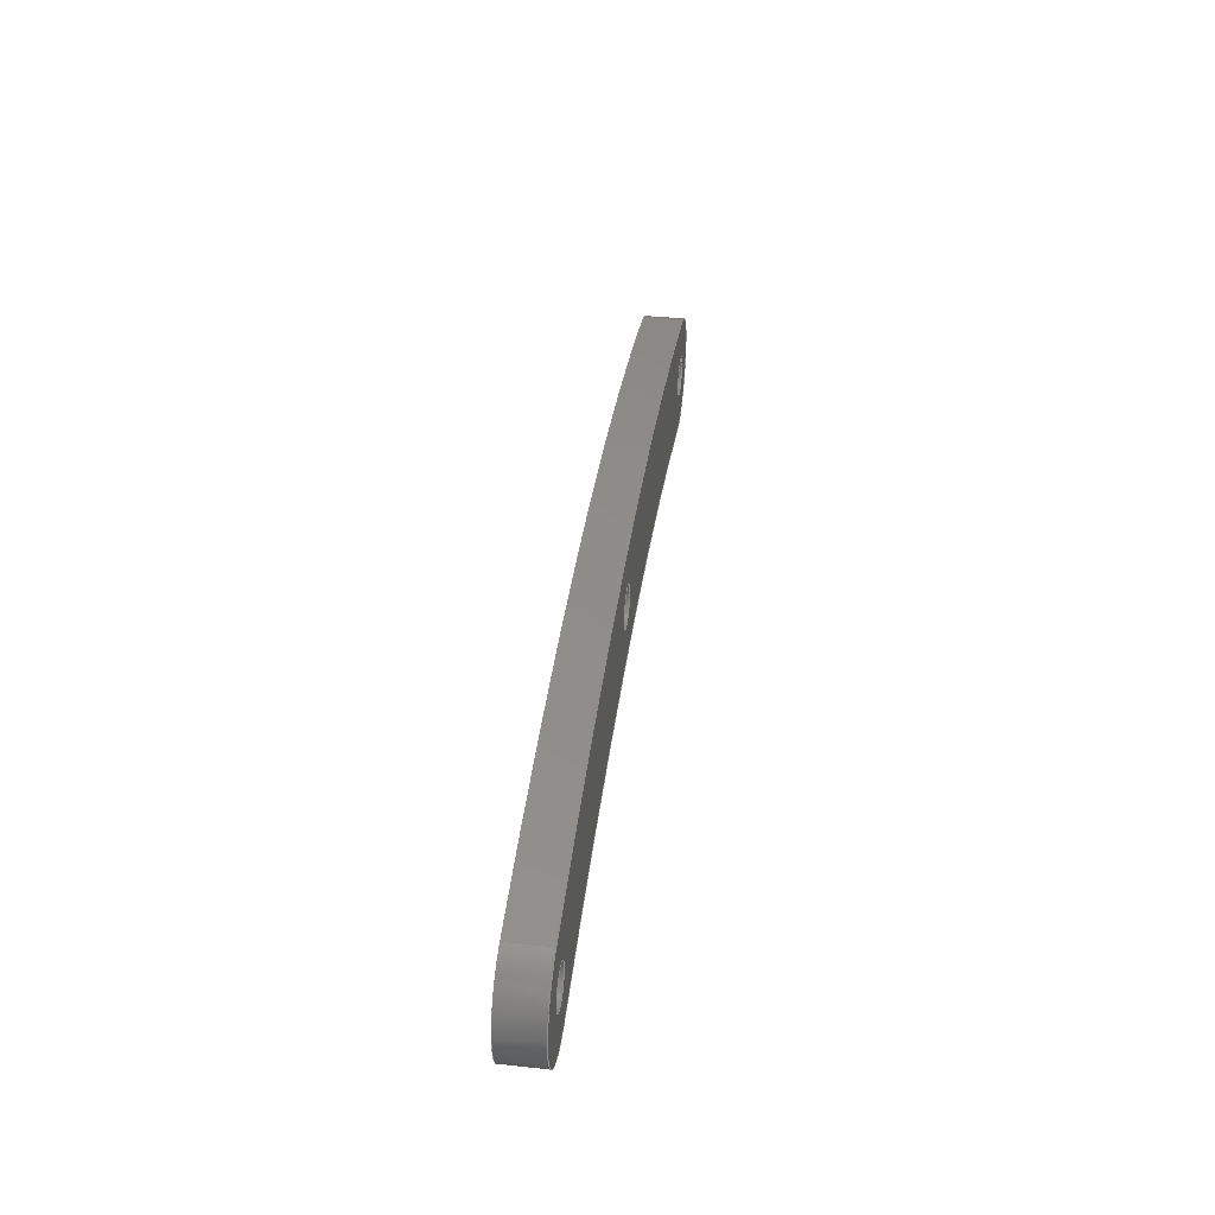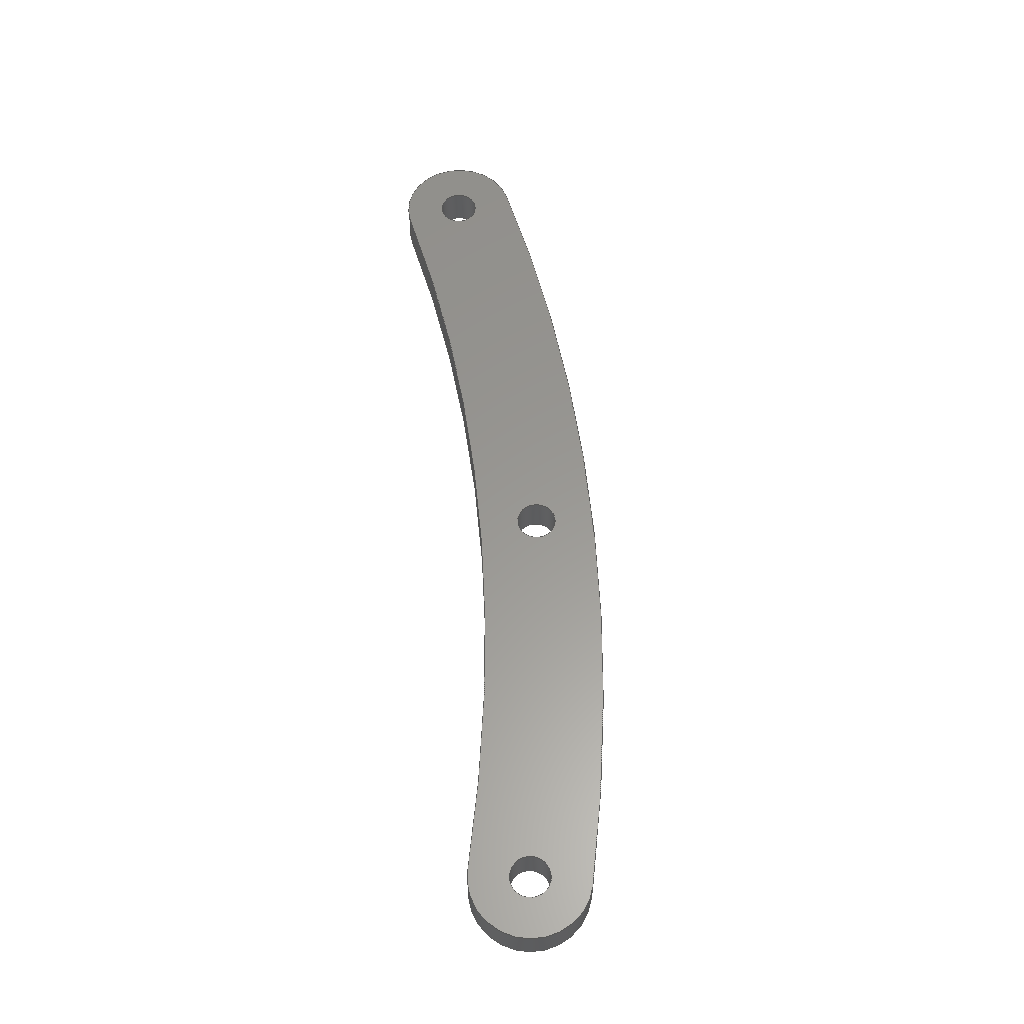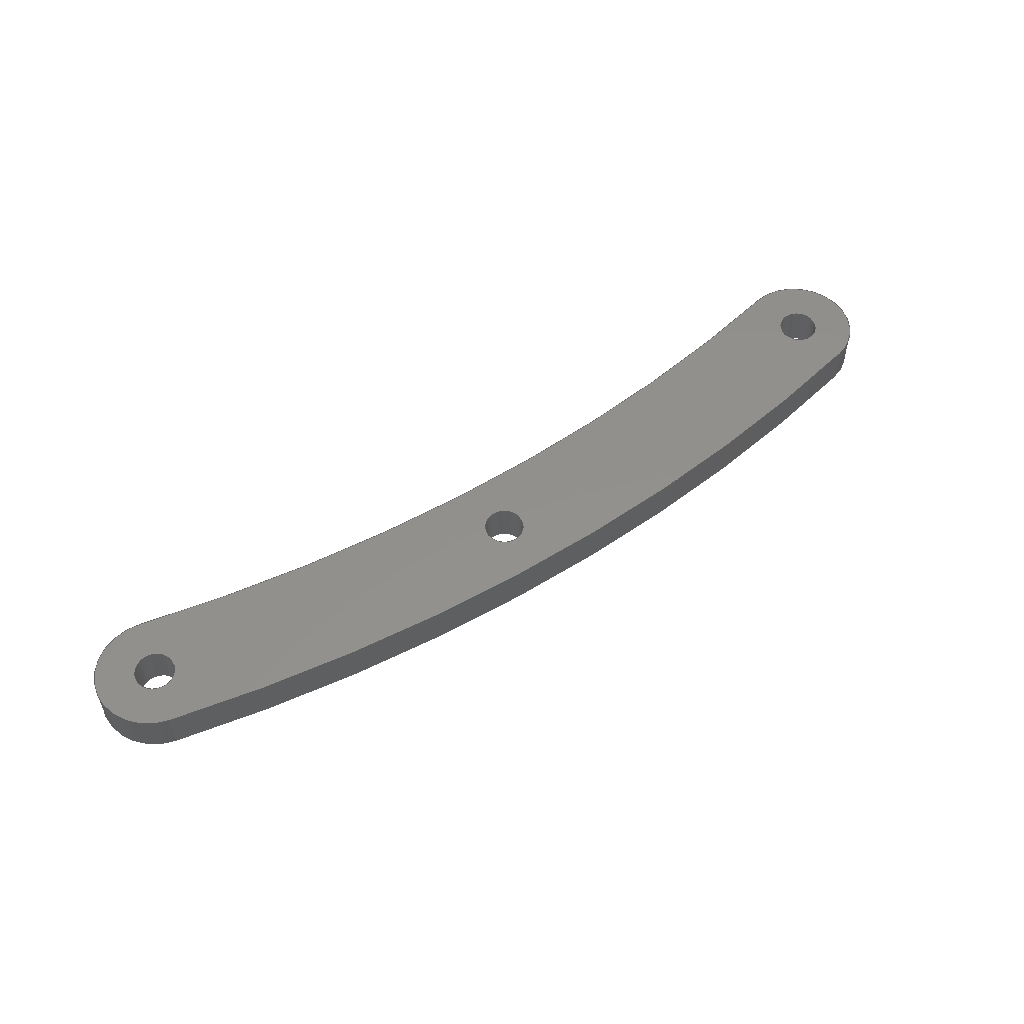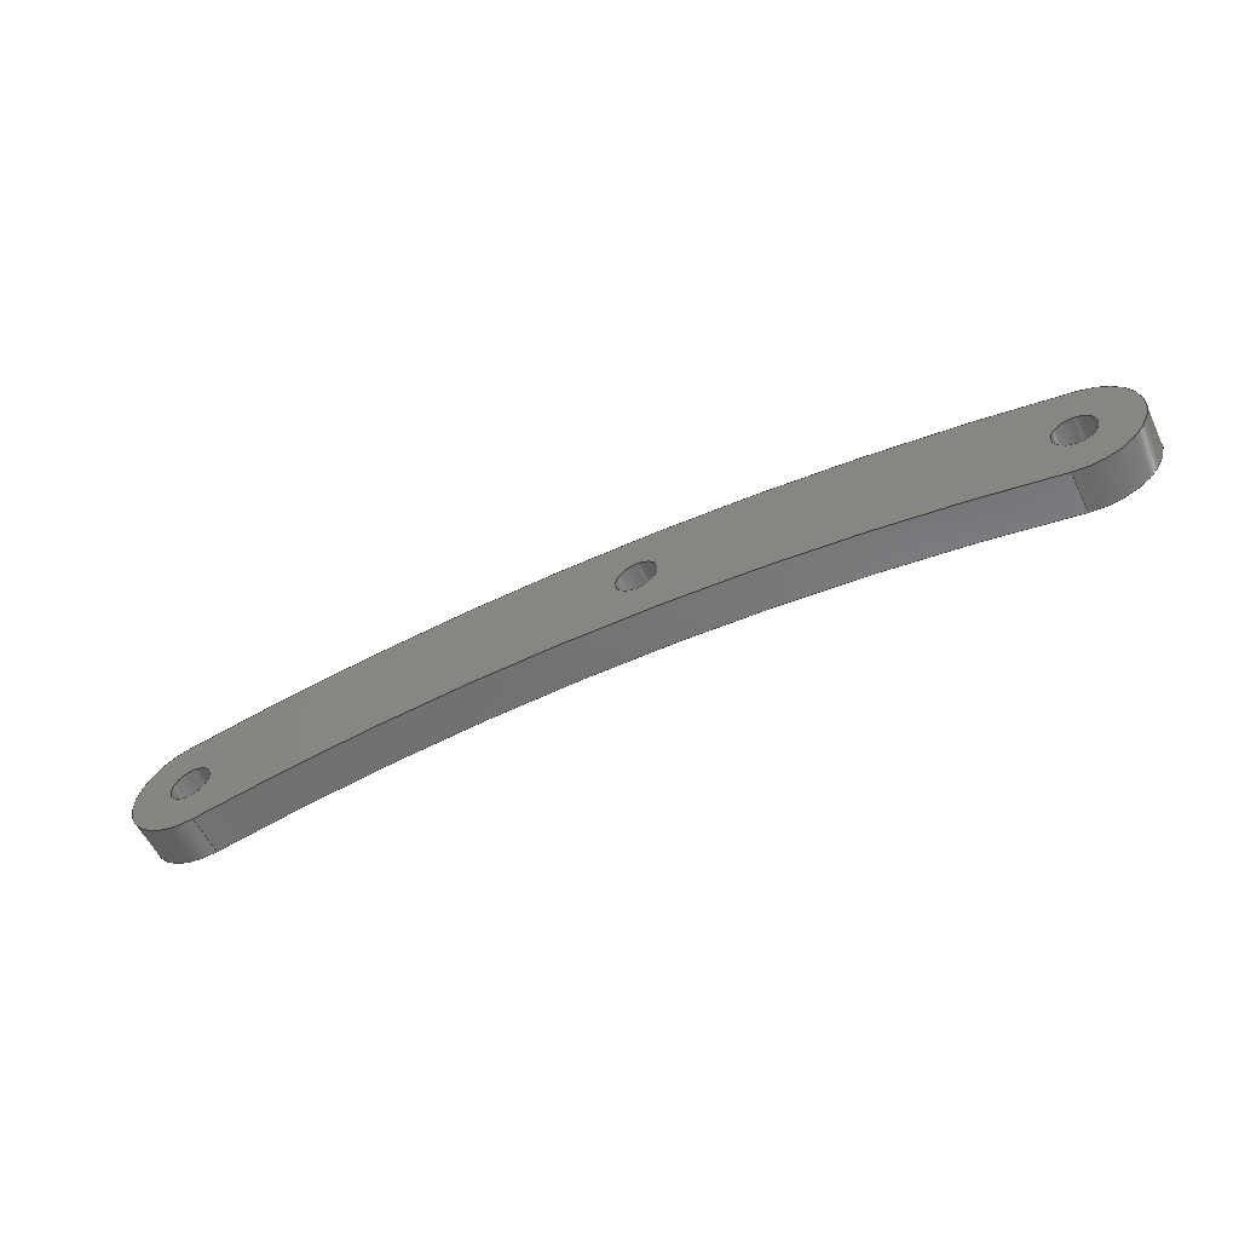
<metadata>
{"format":"step","ext":"step","renderer":"f3d","projection":"perspective","resolution":1024,"background":"white","views":[{"elev":39.1,"azim":-82.4,"up":"+Z"},{"elev":59.1,"azim":-95.6,"up":"+Y"},{"elev":53.9,"azim":-33.9,"up":"+Y"},{"elev":-57.0,"azim":-154.6,"up":"+Z"}]}
</metadata>
<code>
ISO-10303-21;
DATA;
#1=MECHANICAL_DESIGN_GEOMETRIC_PRESENTATION_REPRESENTATION('',(#4),#299);
#2=SHAPE_REPRESENTATION_RELATIONSHIP('SRR','None',#306,#3);
#3=ADVANCED_BREP_SHAPE_REPRESENTATION('',(#5),#298);
#4=STYLED_ITEM('',(#315),#5);
#5=MANIFOLD_SOLID_BREP('Body1',#159);
#6=FACE_BOUND('',#31,.T.);
#7=FACE_BOUND('',#32,.T.);
#8=FACE_BOUND('',#33,.T.);
#9=FACE_BOUND('',#35,.T.);
#10=FACE_BOUND('',#36,.T.);
#11=FACE_BOUND('',#37,.T.);
#12=PLANE('',#194);
#13=PLANE('',#195);
#14=FACE_OUTER_BOUND('',#23,.T.);
#15=FACE_OUTER_BOUND('',#24,.T.);
#16=FACE_OUTER_BOUND('',#25,.T.);
#17=FACE_OUTER_BOUND('',#26,.T.);
#18=FACE_OUTER_BOUND('',#27,.T.);
#19=FACE_OUTER_BOUND('',#28,.T.);
#20=FACE_OUTER_BOUND('',#29,.T.);
#21=FACE_OUTER_BOUND('',#30,.T.);
#22=FACE_OUTER_BOUND('',#34,.T.);
#23=EDGE_LOOP('',(#101,#102,#103,#104));
#24=EDGE_LOOP('',(#105,#106,#107,#108));
#25=EDGE_LOOP('',(#109,#110,#111,#112));
#26=EDGE_LOOP('',(#113,#114,#115,#116));
#27=EDGE_LOOP('',(#117,#118,#119,#120));
#28=EDGE_LOOP('',(#121,#122,#123,#124));
#29=EDGE_LOOP('',(#125,#126,#127,#128));
#30=EDGE_LOOP('',(#129,#130,#131,#132));
#31=EDGE_LOOP('',(#133));
#32=EDGE_LOOP('',(#134));
#33=EDGE_LOOP('',(#135));
#34=EDGE_LOOP('',(#136,#137,#138,#139));
#35=EDGE_LOOP('',(#140));
#36=EDGE_LOOP('',(#141));
#37=EDGE_LOOP('',(#142));
#38=LINE('',#256,#45);
#39=LINE('',#262,#46);
#40=LINE('',#268,#47);
#41=LINE('',#275,#48);
#42=LINE('',#278,#49);
#43=LINE('',#284,#50);
#44=LINE('',#290,#51);
#45=VECTOR('',#202,0.15);
#46=VECTOR('',#209,0.15);
#47=VECTOR('',#216,0.15);
#48=VECTOR('',#223,1);
#49=VECTOR('',#226,1);
#50=VECTOR('',#233,1);
#51=VECTOR('',#240,1);
#52=CIRCLE('',#174,0.15);
#53=CIRCLE('',#175,0.15);
#54=CIRCLE('',#177,0.15);
#55=CIRCLE('',#178,0.15);
#56=CIRCLE('',#180,0.15);
#57=CIRCLE('',#181,0.15);
#58=CIRCLE('',#183,13.32);
#59=CIRCLE('',#184,13.32);
#60=CIRCLE('',#186,0.4433);
#61=CIRCLE('',#187,0.4433);
#62=CIRCLE('',#189,14.2);
#63=CIRCLE('',#190,14.2);
#64=CIRCLE('',#192,0.4433);
#65=CIRCLE('',#193,0.4433);
#66=VERTEX_POINT('',#253);
#67=VERTEX_POINT('',#255);
#68=VERTEX_POINT('',#259);
#69=VERTEX_POINT('',#261);
#70=VERTEX_POINT('',#265);
#71=VERTEX_POINT('',#267);
#72=VERTEX_POINT('',#271);
#73=VERTEX_POINT('',#272);
#74=VERTEX_POINT('',#274);
#75=VERTEX_POINT('',#276);
#76=VERTEX_POINT('',#280);
#77=VERTEX_POINT('',#282);
#78=VERTEX_POINT('',#286);
#79=VERTEX_POINT('',#288);
#80=EDGE_CURVE('',#66,#66,#52,.T.);
#81=EDGE_CURVE('',#66,#67,#38,.T.);
#82=EDGE_CURVE('',#67,#67,#53,.T.);
#83=EDGE_CURVE('',#68,#68,#54,.T.);
#84=EDGE_CURVE('',#68,#69,#39,.T.);
#85=EDGE_CURVE('',#69,#69,#55,.T.);
#86=EDGE_CURVE('',#70,#70,#56,.T.);
#87=EDGE_CURVE('',#70,#71,#40,.T.);
#88=EDGE_CURVE('',#71,#71,#57,.T.);
#89=EDGE_CURVE('',#72,#73,#58,.T.);
#90=EDGE_CURVE('',#72,#74,#41,.T.);
#91=EDGE_CURVE('',#75,#74,#59,.T.);
#92=EDGE_CURVE('',#73,#75,#42,.T.);
#93=EDGE_CURVE('',#76,#73,#60,.T.);
#94=EDGE_CURVE('',#77,#75,#61,.T.);
#95=EDGE_CURVE('',#76,#77,#43,.T.);
#96=EDGE_CURVE('',#78,#76,#62,.T.);
#97=EDGE_CURVE('',#79,#77,#63,.T.);
#98=EDGE_CURVE('',#78,#79,#44,.T.);
#99=EDGE_CURVE('',#72,#78,#64,.T.);
#100=EDGE_CURVE('',#74,#79,#65,.T.);
#101=ORIENTED_EDGE('',*,*,#80,.F.);
#102=ORIENTED_EDGE('',*,*,#81,.T.);
#103=ORIENTED_EDGE('',*,*,#82,.T.);
#104=ORIENTED_EDGE('',*,*,#81,.F.);
#105=ORIENTED_EDGE('',*,*,#83,.F.);
#106=ORIENTED_EDGE('',*,*,#84,.T.);
#107=ORIENTED_EDGE('',*,*,#85,.T.);
#108=ORIENTED_EDGE('',*,*,#84,.F.);
#109=ORIENTED_EDGE('',*,*,#86,.F.);
#110=ORIENTED_EDGE('',*,*,#87,.T.);
#111=ORIENTED_EDGE('',*,*,#88,.T.);
#112=ORIENTED_EDGE('',*,*,#87,.F.);
#113=ORIENTED_EDGE('',*,*,#89,.F.);
#114=ORIENTED_EDGE('',*,*,#90,.T.);
#115=ORIENTED_EDGE('',*,*,#91,.F.);
#116=ORIENTED_EDGE('',*,*,#92,.F.);
#117=ORIENTED_EDGE('',*,*,#93,.T.);
#118=ORIENTED_EDGE('',*,*,#92,.T.);
#119=ORIENTED_EDGE('',*,*,#94,.F.);
#120=ORIENTED_EDGE('',*,*,#95,.F.);
#121=ORIENTED_EDGE('',*,*,#96,.T.);
#122=ORIENTED_EDGE('',*,*,#95,.T.);
#123=ORIENTED_EDGE('',*,*,#97,.F.);
#124=ORIENTED_EDGE('',*,*,#98,.F.);
#125=ORIENTED_EDGE('',*,*,#99,.T.);
#126=ORIENTED_EDGE('',*,*,#98,.T.);
#127=ORIENTED_EDGE('',*,*,#100,.F.);
#128=ORIENTED_EDGE('',*,*,#90,.F.);
#129=ORIENTED_EDGE('',*,*,#100,.T.);
#130=ORIENTED_EDGE('',*,*,#97,.T.);
#131=ORIENTED_EDGE('',*,*,#94,.T.);
#132=ORIENTED_EDGE('',*,*,#91,.T.);
#133=ORIENTED_EDGE('',*,*,#86,.T.);
#134=ORIENTED_EDGE('',*,*,#83,.T.);
#135=ORIENTED_EDGE('',*,*,#80,.T.);
#136=ORIENTED_EDGE('',*,*,#99,.F.);
#137=ORIENTED_EDGE('',*,*,#89,.T.);
#138=ORIENTED_EDGE('',*,*,#93,.F.);
#139=ORIENTED_EDGE('',*,*,#96,.F.);
#140=ORIENTED_EDGE('',*,*,#88,.F.);
#141=ORIENTED_EDGE('',*,*,#85,.F.);
#142=ORIENTED_EDGE('',*,*,#82,.F.);
#143=CYLINDRICAL_SURFACE('',#173,0.15);
#144=CYLINDRICAL_SURFACE('',#176,0.15);
#145=CYLINDRICAL_SURFACE('',#179,0.15);
#146=CYLINDRICAL_SURFACE('',#182,13.32);
#147=CYLINDRICAL_SURFACE('',#185,0.4433);
#148=CYLINDRICAL_SURFACE('',#188,14.2);
#149=CYLINDRICAL_SURFACE('',#191,0.4433);
#150=ADVANCED_FACE('',(#14),#143,.F.);
#151=ADVANCED_FACE('',(#15),#144,.F.);
#152=ADVANCED_FACE('',(#16),#145,.F.);
#153=ADVANCED_FACE('',(#17),#146,.F.);
#154=ADVANCED_FACE('',(#18),#147,.T.);
#155=ADVANCED_FACE('',(#19),#148,.T.);
#156=ADVANCED_FACE('',(#20),#149,.T.);
#157=ADVANCED_FACE('',(#21,#6,#7,#8),#12,.T.);
#158=ADVANCED_FACE('',(#22,#9,#10,#11),#13,.F.);
#159=CLOSED_SHELL('',(#150,#151,#152,#153,#154,#155,#156,#157,#158));
#160=DERIVED_UNIT_ELEMENT(#162,1);
#161=DERIVED_UNIT_ELEMENT(#301,3);
#162=(
MASS_UNIT()
NAMED_UNIT(*)
SI_UNIT(.KILO.,.GRAM.)
);
#163=DERIVED_UNIT((#160,#161));
#164=MEASURE_REPRESENTATION_ITEM('density measure',
POSITIVE_RATIO_MEASURE(7850),#163);
#165=PROPERTY_DEFINITION_REPRESENTATION(#170,#167);
#166=PROPERTY_DEFINITION_REPRESENTATION(#171,#168);
#167=REPRESENTATION('material name',(#169),#298);
#168=REPRESENTATION('density',(#164),#298);
#169=DESCRIPTIVE_REPRESENTATION_ITEM('Steel','Steel');
#170=PROPERTY_DEFINITION('material property','material name',#308);
#171=PROPERTY_DEFINITION('material property','density of part',#308);
#172=AXIS2_PLACEMENT_3D('placement',#251,#196,#197);
#173=AXIS2_PLACEMENT_3D('',#252,#198,#199);
#174=AXIS2_PLACEMENT_3D('',#254,#200,#201);
#175=AXIS2_PLACEMENT_3D('',#257,#203,#204);
#176=AXIS2_PLACEMENT_3D('',#258,#205,#206);
#177=AXIS2_PLACEMENT_3D('',#260,#207,#208);
#178=AXIS2_PLACEMENT_3D('',#263,#210,#211);
#179=AXIS2_PLACEMENT_3D('',#264,#212,#213);
#180=AXIS2_PLACEMENT_3D('',#266,#214,#215);
#181=AXIS2_PLACEMENT_3D('',#269,#217,#218);
#182=AXIS2_PLACEMENT_3D('',#270,#219,#220);
#183=AXIS2_PLACEMENT_3D('',#273,#221,#222);
#184=AXIS2_PLACEMENT_3D('',#277,#224,#225);
#185=AXIS2_PLACEMENT_3D('',#279,#227,#228);
#186=AXIS2_PLACEMENT_3D('',#281,#229,#230);
#187=AXIS2_PLACEMENT_3D('',#283,#231,#232);
#188=AXIS2_PLACEMENT_3D('',#285,#234,#235);
#189=AXIS2_PLACEMENT_3D('',#287,#236,#237);
#190=AXIS2_PLACEMENT_3D('',#289,#238,#239);
#191=AXIS2_PLACEMENT_3D('',#291,#241,#242);
#192=AXIS2_PLACEMENT_3D('',#292,#243,#244);
#193=AXIS2_PLACEMENT_3D('',#293,#245,#246);
#194=AXIS2_PLACEMENT_3D('',#294,#247,#248);
#195=AXIS2_PLACEMENT_3D('',#295,#249,#250);
#196=DIRECTION('axis',(0,0,1));
#197=DIRECTION('refdir',(1,0,0));
#198=DIRECTION('center_axis',(0,1,0));
#199=DIRECTION('ref_axis',(1,0,0));
#200=DIRECTION('center_axis',(0,-1,0));
#201=DIRECTION('ref_axis',(1,0,0));
#202=DIRECTION('',(0,-1,0));
#203=DIRECTION('center_axis',(0,-1,0));
#204=DIRECTION('ref_axis',(1,0,0));
#205=DIRECTION('center_axis',(0,1,0));
#206=DIRECTION('ref_axis',(1,0,0));
#207=DIRECTION('center_axis',(0,-1,0));
#208=DIRECTION('ref_axis',(1,0,0));
#209=DIRECTION('',(0,-1,0));
#210=DIRECTION('center_axis',(0,-1,0));
#211=DIRECTION('ref_axis',(1,0,0));
#212=DIRECTION('center_axis',(0,1,0));
#213=DIRECTION('ref_axis',(1,0,0));
#214=DIRECTION('center_axis',(0,-1,0));
#215=DIRECTION('ref_axis',(1,0,0));
#216=DIRECTION('',(0,-1,0));
#217=DIRECTION('center_axis',(0,-1,0));
#218=DIRECTION('ref_axis',(1,0,0));
#219=DIRECTION('center_axis',(0,1,0));
#220=DIRECTION('ref_axis',(-0.2239,0,0.9746));
#221=DIRECTION('center_axis',(0,1,0));
#222=DIRECTION('ref_axis',(-0.2239,0,0.9746));
#223=DIRECTION('',(0,1,0));
#224=DIRECTION('center_axis',(0,-1,0));
#225=DIRECTION('ref_axis',(-0.2239,0,0.9746));
#226=DIRECTION('',(0,1,0));
#227=DIRECTION('center_axis',(0,1,0));
#228=DIRECTION('ref_axis',(0.2239,0,0.9746));
#229=DIRECTION('center_axis',(0,1,0));
#230=DIRECTION('ref_axis',(0.2239,0,0.9746));
#231=DIRECTION('center_axis',(0,1,0));
#232=DIRECTION('ref_axis',(0.2239,0,0.9746));
#233=DIRECTION('',(0,1,0));
#234=DIRECTION('center_axis',(0,1,0));
#235=DIRECTION('ref_axis',(-0.2239,0,0.9746));
#236=DIRECTION('center_axis',(0,1,0));
#237=DIRECTION('ref_axis',(-0.2239,0,0.9746));
#238=DIRECTION('center_axis',(0,1,0));
#239=DIRECTION('ref_axis',(-0.2239,0,0.9746));
#240=DIRECTION('',(0,1,0));
#241=DIRECTION('center_axis',(0,1,0));
#242=DIRECTION('ref_axis',(0.2239,0,-0.9746));
#243=DIRECTION('center_axis',(0,1,0));
#244=DIRECTION('ref_axis',(0.2239,0,-0.9746));
#245=DIRECTION('center_axis',(0,1,0));
#246=DIRECTION('ref_axis',(0.2239,0,-0.9746));
#247=DIRECTION('center_axis',(0,1,0));
#248=DIRECTION('ref_axis',(1,0,0));
#249=DIRECTION('center_axis',(0,1,0));
#250=DIRECTION('ref_axis',(1,0,0));
#251=CARTESIAN_POINT('',(0,0,0));
#252=CARTESIAN_POINT('Origin',(-0.191,0,0.348));
#253=CARTESIAN_POINT('',(-0.341,0.3,0.348));
#254=CARTESIAN_POINT('Origin',(-0.191,0.3,0.348));
#255=CARTESIAN_POINT('',(-0.341,0,0.348));
#256=CARTESIAN_POINT('',(-0.341,0,0.348));
#257=CARTESIAN_POINT('Origin',(-0.191,0,0.348));
#258=CARTESIAN_POINT('Origin',(-3.081,0,0));
#259=CARTESIAN_POINT('',(-3.231,0.3,1.837e-17));
#260=CARTESIAN_POINT('Origin',(-3.081,0.3,0));
#261=CARTESIAN_POINT('',(-3.231,0,1.837e-17));
#262=CARTESIAN_POINT('',(-3.231,0,1.837e-17));
#263=CARTESIAN_POINT('Origin',(-3.081,0,0));
#264=CARTESIAN_POINT('Origin',(3.081,0,0));
#265=CARTESIAN_POINT('',(2.931,0.3,1.837e-17));
#266=CARTESIAN_POINT('Origin',(3.081,0.3,0));
#267=CARTESIAN_POINT('',(2.931,0,1.837e-17));
#268=CARTESIAN_POINT('',(2.931,0,1.837e-17));
#269=CARTESIAN_POINT('Origin',(3.081,0,0));
#270=CARTESIAN_POINT('Origin',(0,0,-13.41));
#271=CARTESIAN_POINT('',(-2.982,0,-0.4321));
#272=CARTESIAN_POINT('',(2.982,0,-0.4321));
#273=CARTESIAN_POINT('Origin',(0,0,-13.41));
#274=CARTESIAN_POINT('',(-2.982,0.3,-0.4321));
#275=CARTESIAN_POINT('',(-2.982,0,-0.4321));
#276=CARTESIAN_POINT('',(2.982,0.3,-0.4321));
#277=CARTESIAN_POINT('Origin',(0,0.3,-13.41));
#278=CARTESIAN_POINT('',(2.982,0,-0.4321));
#279=CARTESIAN_POINT('Origin',(3.081,0,0));
#280=CARTESIAN_POINT('',(3.18,0,0.4321));
#281=CARTESIAN_POINT('Origin',(3.081,0,0));
#282=CARTESIAN_POINT('',(3.18,0.3,0.4321));
#283=CARTESIAN_POINT('Origin',(3.081,0.3,0));
#284=CARTESIAN_POINT('',(3.18,0,0.4321));
#285=CARTESIAN_POINT('Origin',(0,0,-13.41));
#286=CARTESIAN_POINT('',(-3.18,0,0.4321));
#287=CARTESIAN_POINT('Origin',(0,0,-13.41));
#288=CARTESIAN_POINT('',(-3.18,0.3,0.4321));
#289=CARTESIAN_POINT('Origin',(0,0.3,-13.41));
#290=CARTESIAN_POINT('',(-3.18,0,0.4321));
#291=CARTESIAN_POINT('Origin',(-3.081,0,0));
#292=CARTESIAN_POINT('Origin',(-3.081,0,0));
#293=CARTESIAN_POINT('Origin',(-3.081,0.3,0));
#294=CARTESIAN_POINT('Origin',(4.441e-16,0.3,0.1747));
#295=CARTESIAN_POINT('Origin',(4.441e-16,0,0.1747));
#296=UNCERTAINTY_MEASURE_WITH_UNIT(LENGTH_MEASURE(0.001),#300,
'DISTANCE_ACCURACY_VALUE',
'Maximum model space distance between geometric entities at asserted c
onnectivities');
#297=UNCERTAINTY_MEASURE_WITH_UNIT(LENGTH_MEASURE(0.001),#300,
'DISTANCE_ACCURACY_VALUE',
'Maximum model space distance between geometric entities at asserted c
onnectivities');
#298=(
GEOMETRIC_REPRESENTATION_CONTEXT(3)
GLOBAL_UNCERTAINTY_ASSIGNED_CONTEXT((#296))
GLOBAL_UNIT_ASSIGNED_CONTEXT((#300,#302,#303))
REPRESENTATION_CONTEXT('','3D')
);
#299=(
GEOMETRIC_REPRESENTATION_CONTEXT(3)
GLOBAL_UNCERTAINTY_ASSIGNED_CONTEXT((#297))
GLOBAL_UNIT_ASSIGNED_CONTEXT((#300,#302,#303))
REPRESENTATION_CONTEXT('','3D')
);
#300=(
LENGTH_UNIT()
NAMED_UNIT(*)
SI_UNIT(.CENTI.,.METRE.)
);
#301=(
LENGTH_UNIT()
NAMED_UNIT(*)
SI_UNIT($,.METRE.)
);
#302=(
NAMED_UNIT(*)
PLANE_ANGLE_UNIT()
SI_UNIT($,.RADIAN.)
);
#303=(
NAMED_UNIT(*)
SI_UNIT($,.STERADIAN.)
SOLID_ANGLE_UNIT()
);
#304=SHAPE_DEFINITION_REPRESENTATION(#305,#306);
#305=PRODUCT_DEFINITION_SHAPE('',$,#308);
#306=SHAPE_REPRESENTATION('',(#172),#298);
#307=PRODUCT_DEFINITION_CONTEXT('part definition',#312,'design');
#308=PRODUCT_DEFINITION('biela mayor v1 (1)','biela mayor v1 (1)',#309,
#307);
#309=PRODUCT_DEFINITION_FORMATION('',$,#314);
#310=PRODUCT_RELATED_PRODUCT_CATEGORY('biela mayor v1 (1)',
'biela mayor v1 (1)',(#314));
#311=APPLICATION_PROTOCOL_DEFINITION('international standard',
'automotive_design',2009,#312);
#312=APPLICATION_CONTEXT(
'Core Data for Automotive Mechanical Design Process');
#313=PRODUCT_CONTEXT('part definition',#312,'mechanical');
#314=PRODUCT('biela mayor v1 (1)','biela mayor v1 (1)',$,(#313));
#315=PRESENTATION_STYLE_ASSIGNMENT((#316));
#316=SURFACE_STYLE_USAGE(.BOTH.,#317);
#317=SURFACE_SIDE_STYLE('',(#318));
#318=SURFACE_STYLE_FILL_AREA(#319);
#319=FILL_AREA_STYLE('Steel - Satin',(#320));
#320=FILL_AREA_STYLE_COLOUR('Steel - Satin',#321);
#321=COLOUR_RGB('Steel - Satin',0.6275,0.6275,0.6275);
ENDSEC;
END-ISO-10303-21;

</code>
